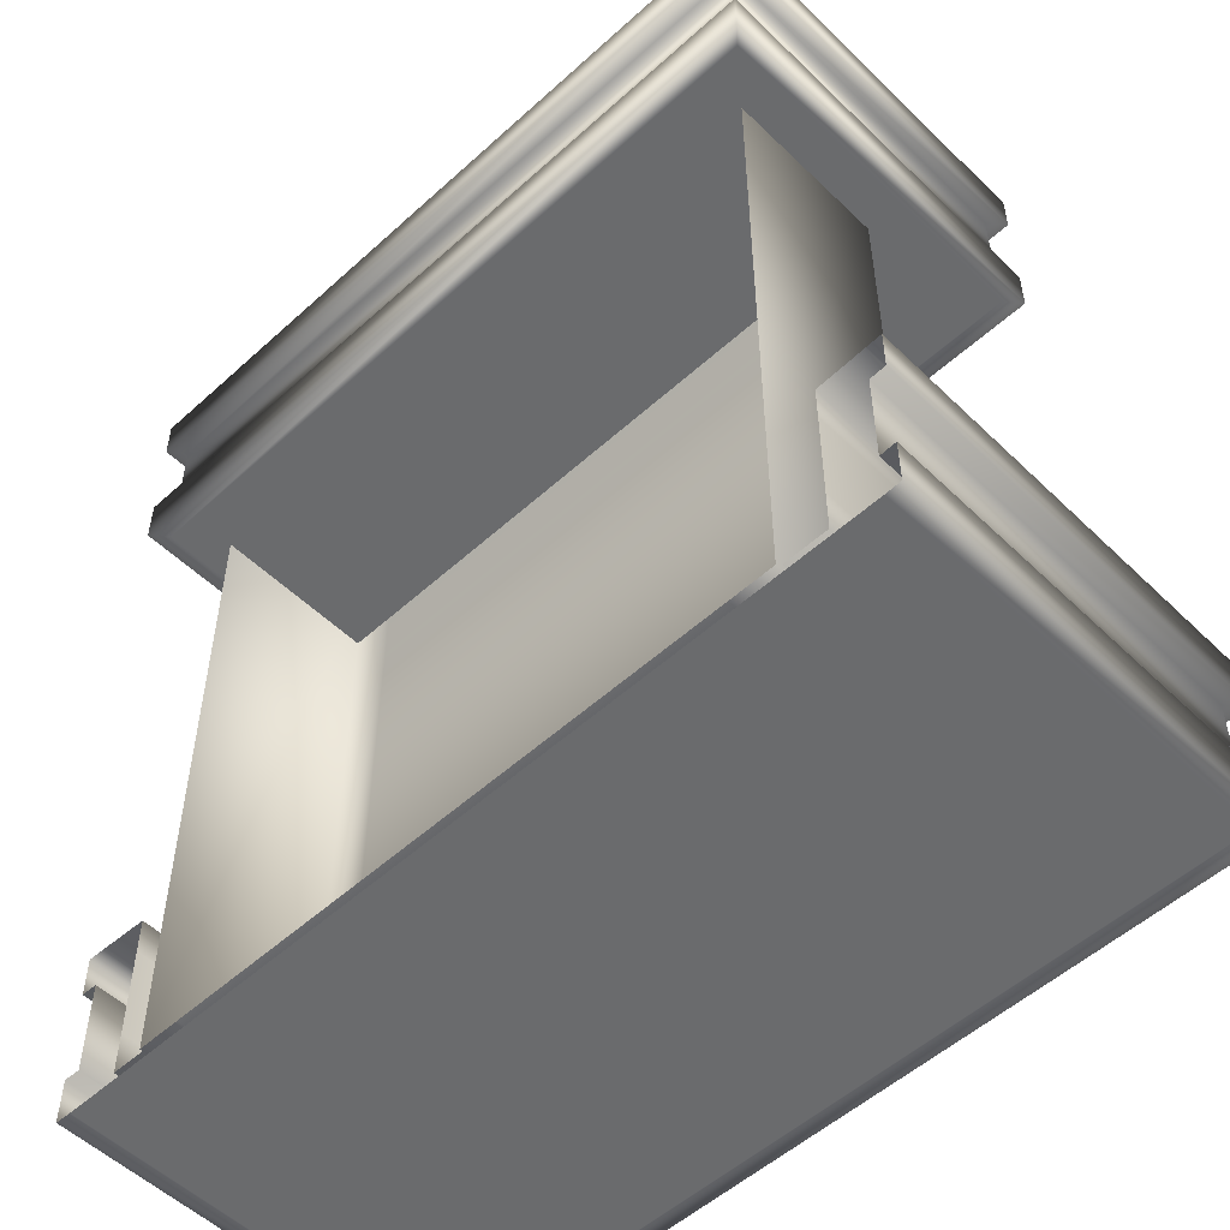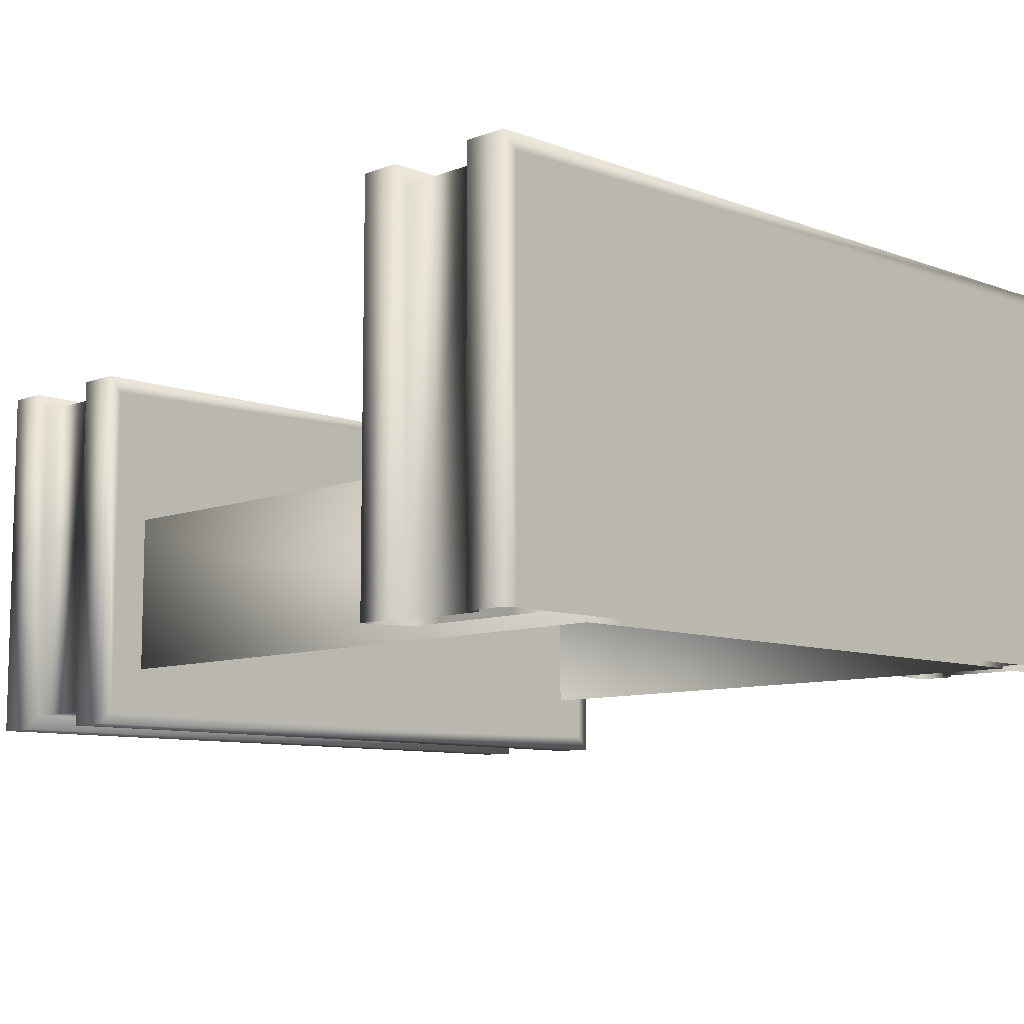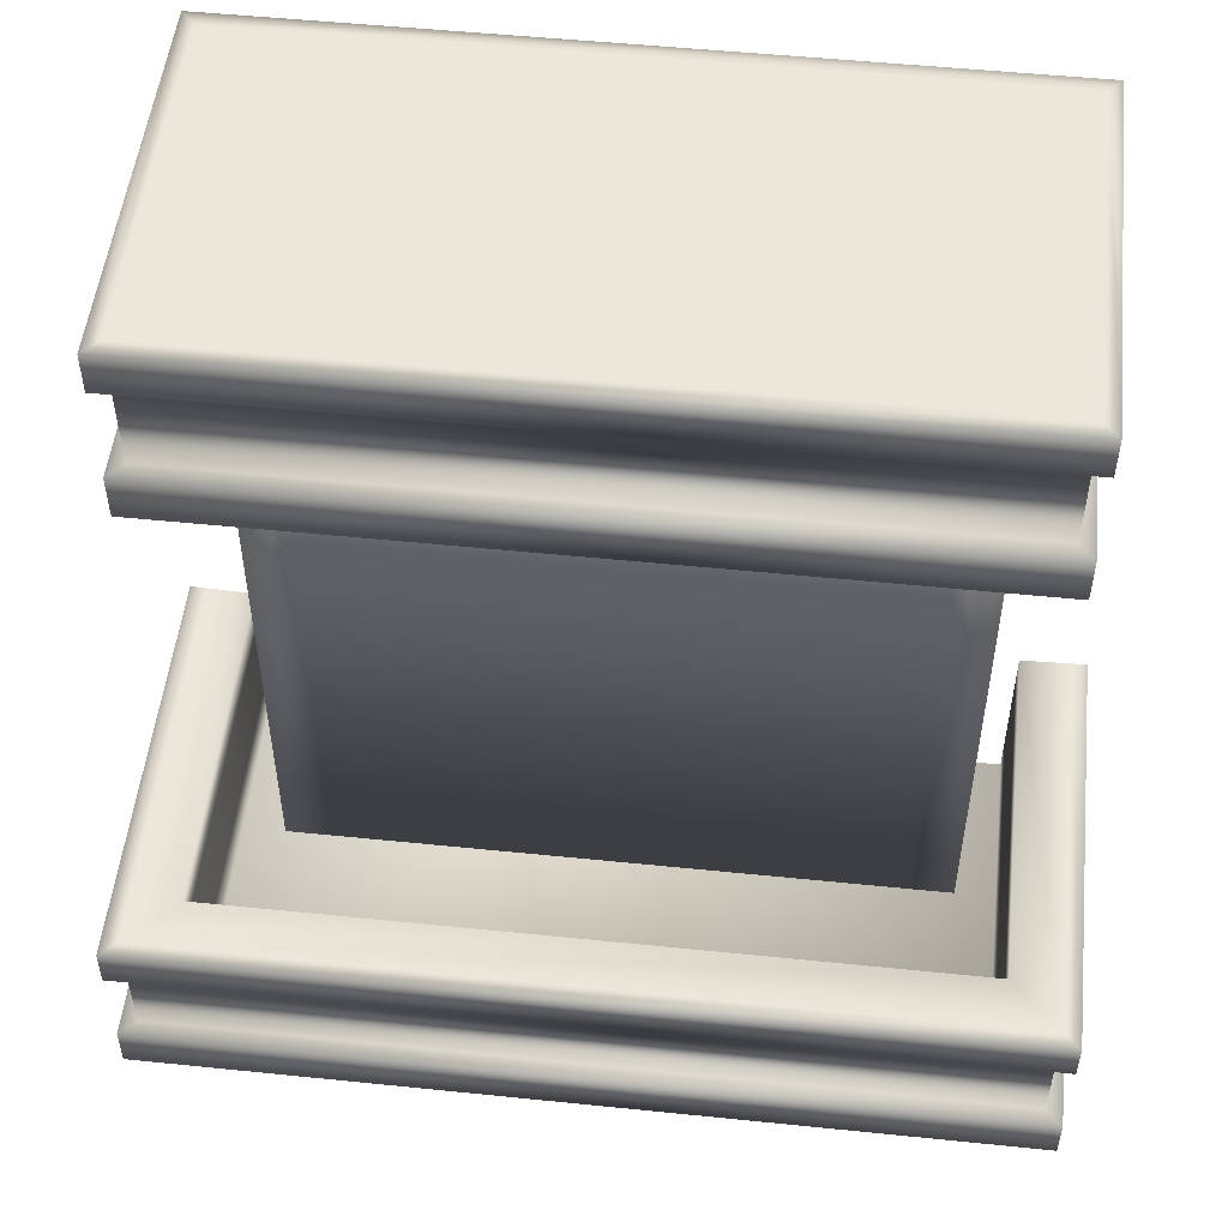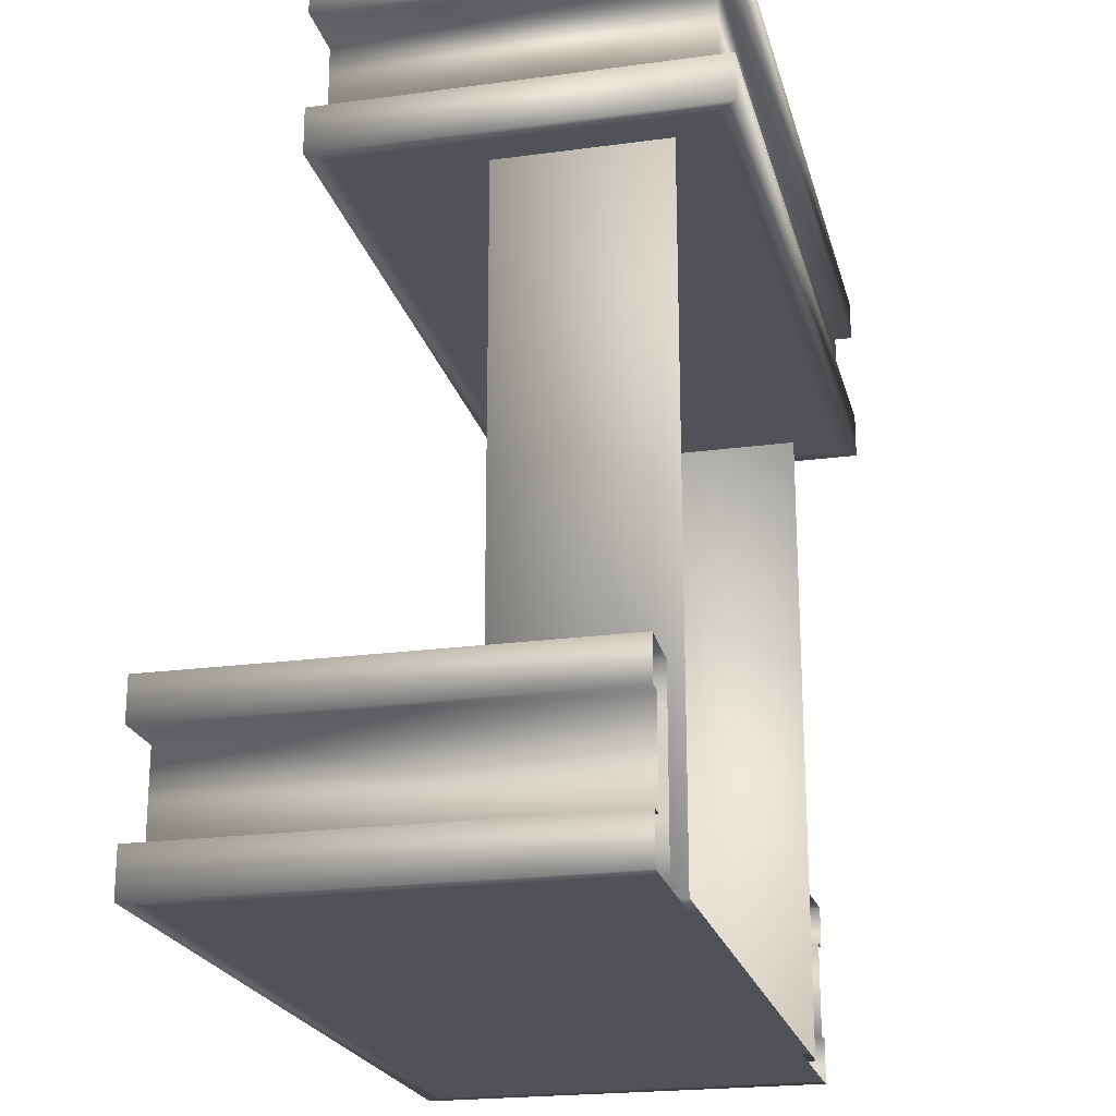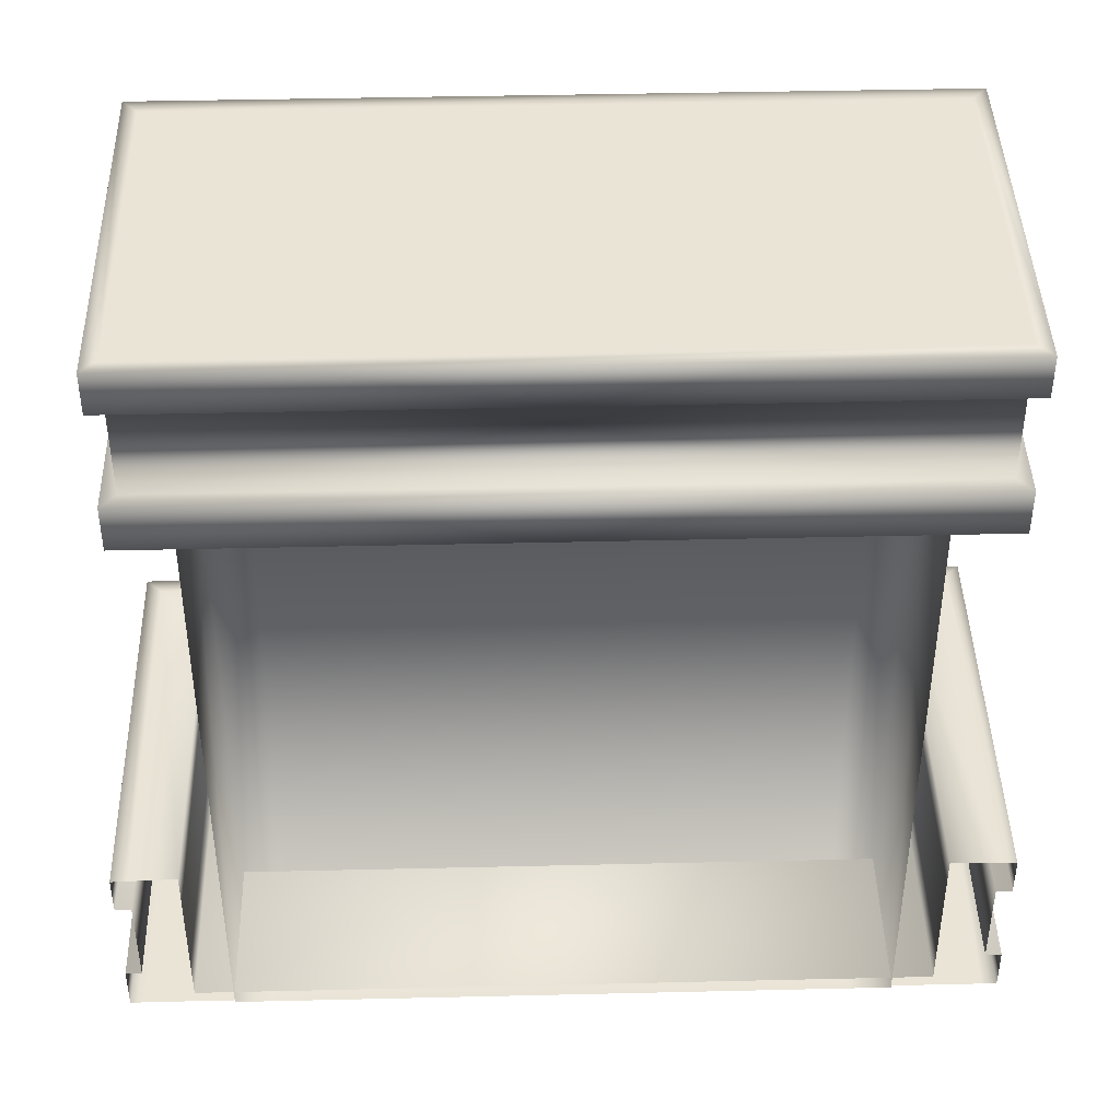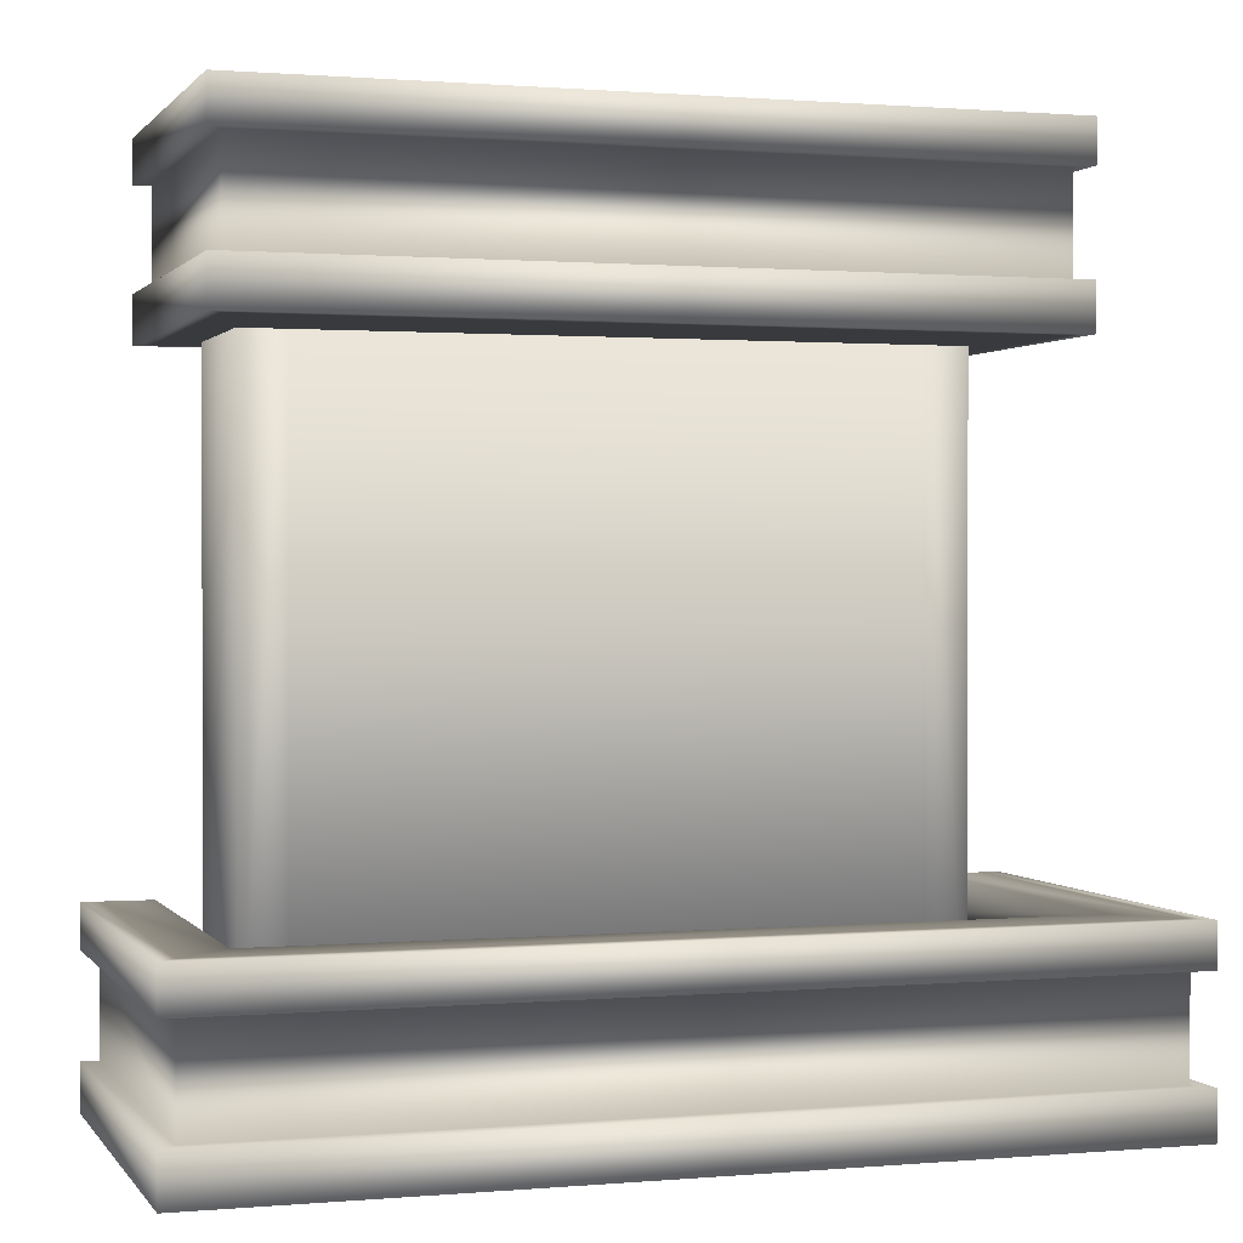
<metadata>
{"format":"obj","ext":"obj","renderer":"f3d","projection":"perspective","resolution":1024,"background":"white","views":[{"elev":-53.2,"azim":-135.9,"up":"+Y"},{"elev":-9.0,"azim":-44.8,"up":"+Z"},{"elev":52.0,"azim":6.3,"up":"+Y"},{"elev":-21.6,"azim":103.5,"up":"+Y"},{"elev":42.5,"azim":178.4,"up":"+Y"},{"elev":0.9,"azim":-17.8,"up":"+Y"}]}
</metadata>
<code>
v  -3.059 0.123 2.558
v  3.059 0.123 2.558
v  3.059 0.4465 2.558
v  -3.059 0.4465 2.558
v  -2.946 0.123 -0.4024
v  2.946 0.123 -0.4024
v  2.946 0.123 2.445
v  -2.946 0.123 2.445
v  3.059 0.123 -0.4059
v  3.059 0.4465 -0.4059
v  2.603 0.2005 -0.3918
v  -2.603 0.2005 -0.3918
v  -2.603 0.2005 2.102
v  2.603 0.2005 2.102
v  -3.059 1.417 -0.4059
v  -3.059 1.125 -0.4059
v  -3.059 1.125 2.558
v  -3.059 1.417 2.558
v  -2.946 1.417 -0.4024
v  -2.946 1.417 2.445
v  -2.603 1.417 2.102
v  -2.603 1.417 -0.3918
v  2.946 1.417 2.445
v  2.603 1.417 2.102
v  2.946 1.417 -0.4024
v  2.603 1.417 -0.3918
v  -2.603 1.164 2.102
v  -2.603 1.164 -0.3918
v  2.603 1.164 2.102
v  2.603 1.164 -0.3918
v  3.059 1.125 2.558
v  3.059 1.417 2.558
v  3.059 1.125 -0.4059
v  3.059 1.417 -0.4059
v  -2.946 1.125 -0.4024
v  -2.946 0.4465 -0.4024
v  -2.946 0.4465 2.445
v  -2.946 1.125 2.445
v  -2.603 0.5047 2.102
v  -2.603 0.5047 -0.3918
v  2.603 0.5047 2.102
v  2.603 0.5047 -0.3918
v  2.946 1.125 2.445
v  2.946 1.125 -0.4024
v  2.946 0.4465 2.445
v  2.946 0.4465 -0.4024
v  -3.059 0.4465 -0.4059
v  -3.059 0.123 -0.4059
v  -2.303 0.1511 0.7156
v  -2.303 0.1511 -0.4401
v  -1.994 0.1511 -0.4401
v  -1.994 0.1511 0.7156
v  -2.303 5.435 0.7156
v  -1.994 5.435 0.7156
v  -1.994 5.435 -0.4401
v  -2.303 5.435 -0.4401
v  0.0089 0.1511 -0.4401
v  0.0089 0.1511 0.7156
v  0.0089 5.435 0.7156
v  0.0089 5.435 -0.4401
v  2.321 0.1511 0.7156
v  2.012 0.1511 0.7156
v  2.012 0.1511 -0.4401
v  2.321 0.1511 -0.4401
v  2.321 5.435 0.7156
v  2.321 5.435 -0.4401
v  2.012 5.435 -0.4401
v  2.012 5.435 0.7156
v  -2.66 4.84 -0.8716
v  -2.66 5.163 -0.8716
v  2.66 5.163 -0.8716
v  2.66 4.84 -0.8716
v  -2.66 4.84 1.801
v  2.66 4.84 1.801
v  2.66 5.163 1.801
v  -2.66 5.163 1.801
v  -2.561 4.84 -0.7577
v  2.561 4.84 -0.7577
v  2.561 4.84 1.687
v  -2.561 4.84 1.687
v  -2.66 6.134 -0.8716
v  -2.66 5.841 -0.8716
v  -2.66 5.841 1.801
v  -2.66 6.134 1.801
v  2.561 6.134 -0.7577
v  -2.561 6.134 -0.7577
v  0 6.134 0.4646
v  -2.561 6.134 1.687
v  2.561 6.134 1.687
v  2.66 6.134 -0.8716
v  2.66 5.841 -0.8716
v  2.66 5.841 1.801
v  2.66 6.134 1.801
v  -2.561 5.841 -0.7577
v  -2.561 5.163 -0.7577
v  -2.561 5.163 1.687
v  -2.561 5.841 1.687
v  2.561 5.841 -0.7577
v  2.561 5.841 1.687
v  2.561 5.163 -0.7577
v  2.561 5.163 1.687
o Balcon_01
g Balcon_01
f 1 2 3 4
f 5 6 7 8
f 9 10 3 2
f 11 12 13 14
f 15 16 17 18
f 19 20 21 22
f 20 23 24 21
f 23 25 26 24
f 22 21 27 28
f 21 24 29 27
f 24 26 30 29
f 31 32 18 17
f 33 34 32 31
f 35 36 37 38
f 27 39 40 28
f 29 41 39 27
f 30 42 41 29
f 25 23 32 34
f 23 20 18 32
f 20 19 15 18
f 35 38 17 16
f 38 43 31 17
f 43 44 33 31
f 45 43 38 37
f 46 44 43 45
f 47 48 1 4
f 39 13 12 40
f 41 14 13 39
f 42 11 14 41
f 5 8 1 48
f 8 7 2 1
f 7 6 9 2
f 46 45 3 10
f 45 37 4 3
f 37 36 47 4
f 49 50 51 52
f 53 54 55 56
f 49 52 54 53
f 50 49 53 56
f 51 57 58 52
f 54 59 60 55
f 52 58 59 54
f 61 62 63 64
f 65 66 67 68
f 61 65 68 62
f 64 66 65 61
f 63 62 58 57
f 68 67 60 59
f 62 68 59 58
f 69 70 71 72
f 73 74 75 76
f 77 78 79 80
f 72 71 75 74
f 81 82 83 84
f 85 86 87
f 86 88 87
f 88 89 87
f 89 85 87
f 82 81 90 91
f 92 93 84 83
f 91 90 93 92
f 94 95 96 97
f 86 85 90 81
f 85 89 93 90
f 89 88 84 93
f 88 86 81 84
f 98 94 82 91
f 94 97 83 82
f 97 99 92 83
f 99 98 91 92
f 95 94 98 100
f 101 99 97 96
f 100 98 99 101
f 70 69 73 76
f 78 77 69 72
f 77 80 73 69
f 80 79 74 73
f 79 78 72 74
f 95 100 71 70
f 100 101 75 71
f 101 96 76 75
f 96 95 70 76

</code>
